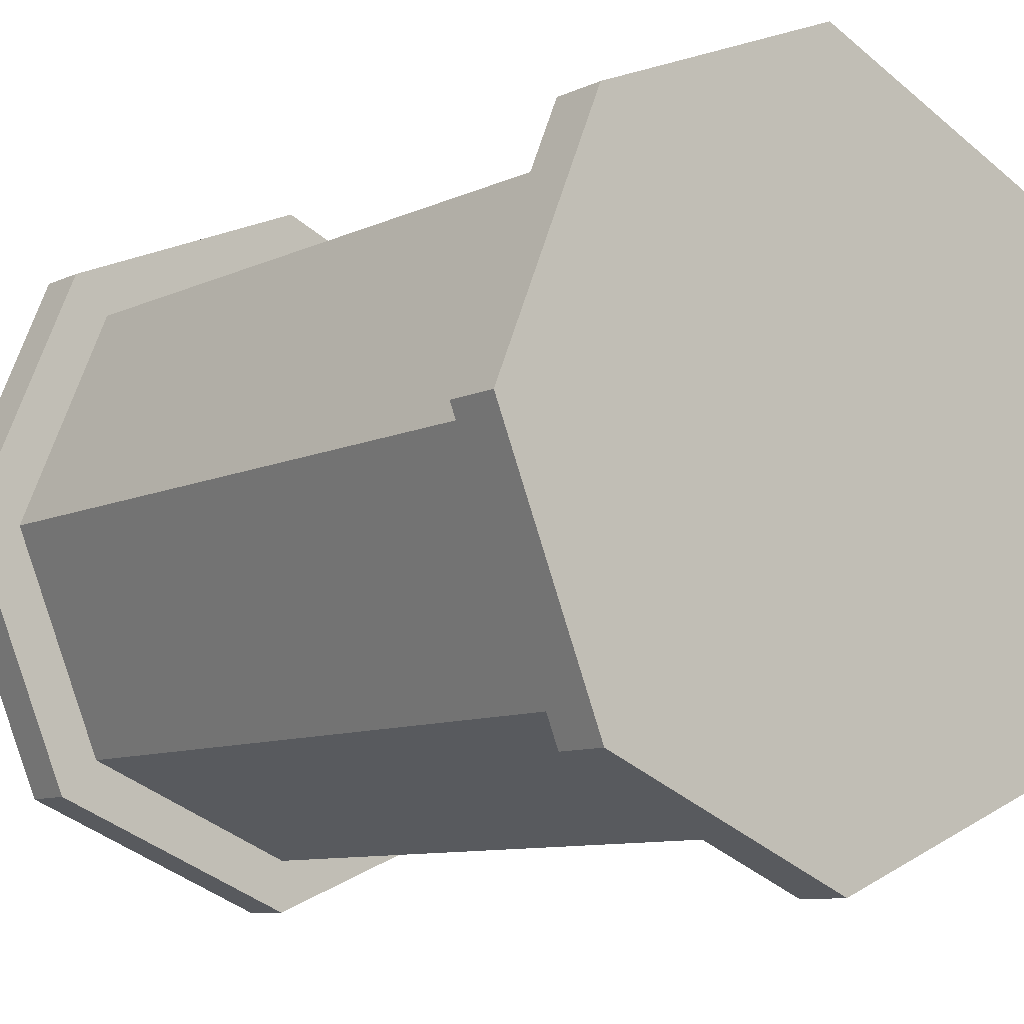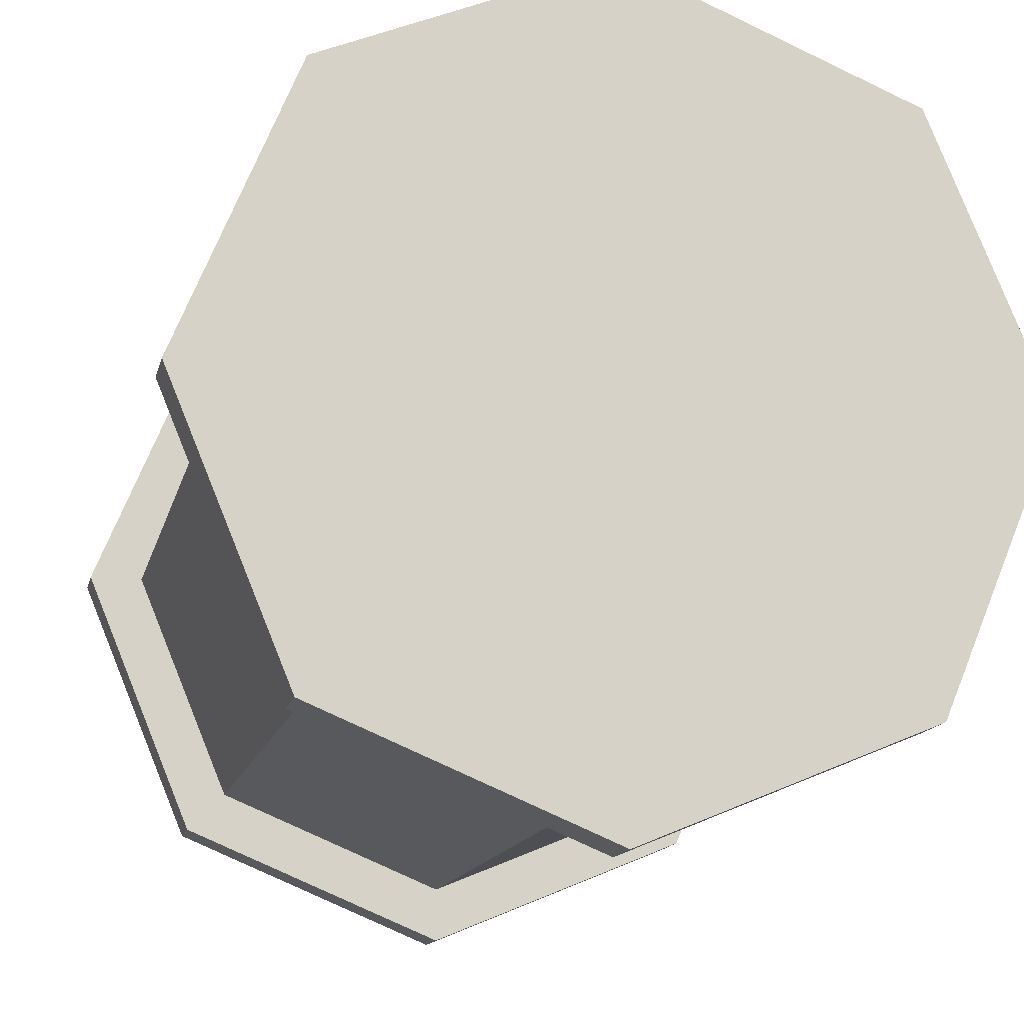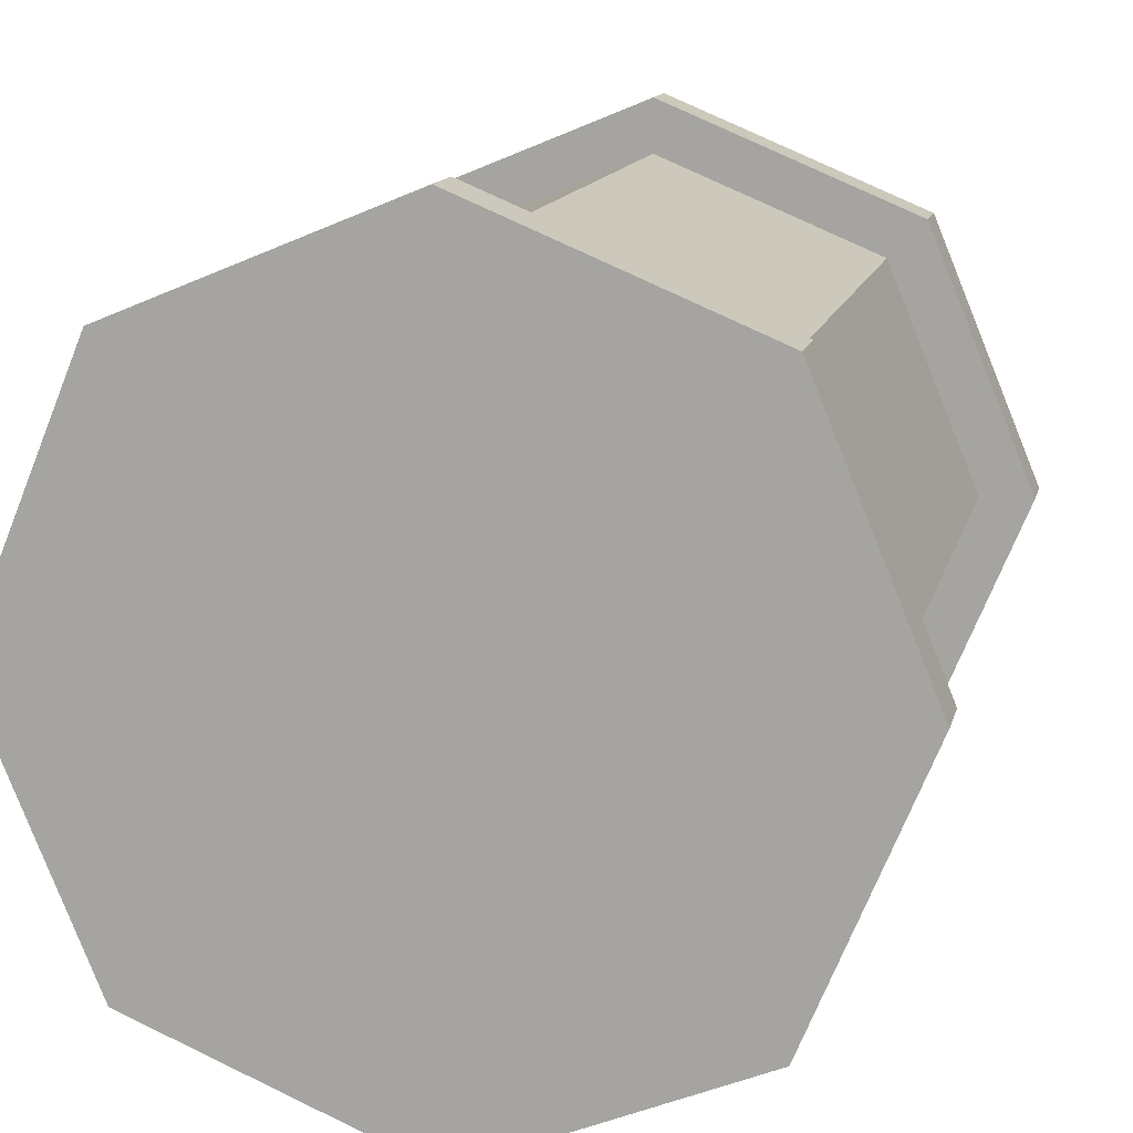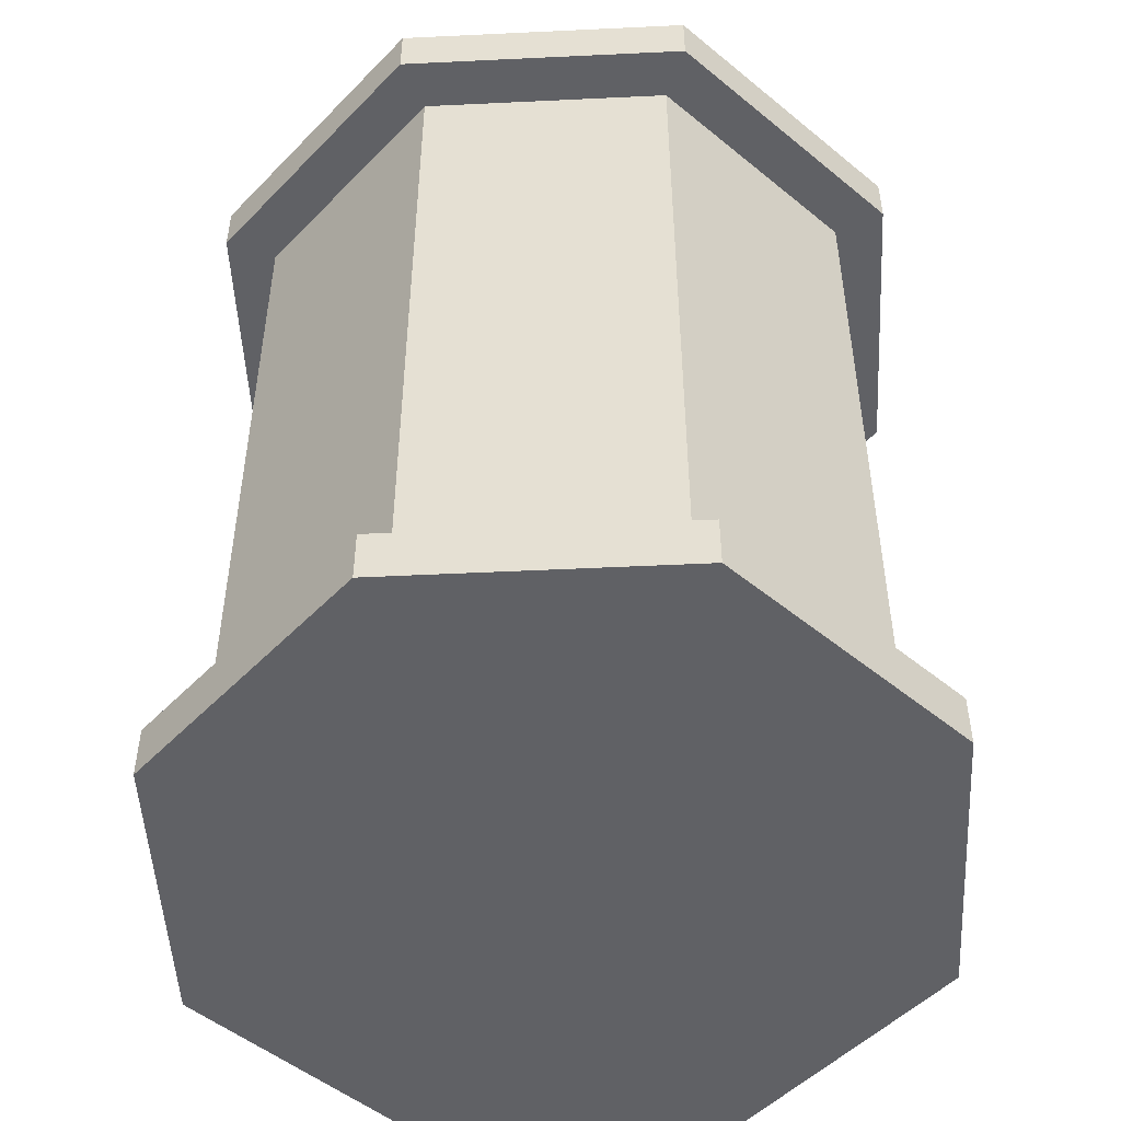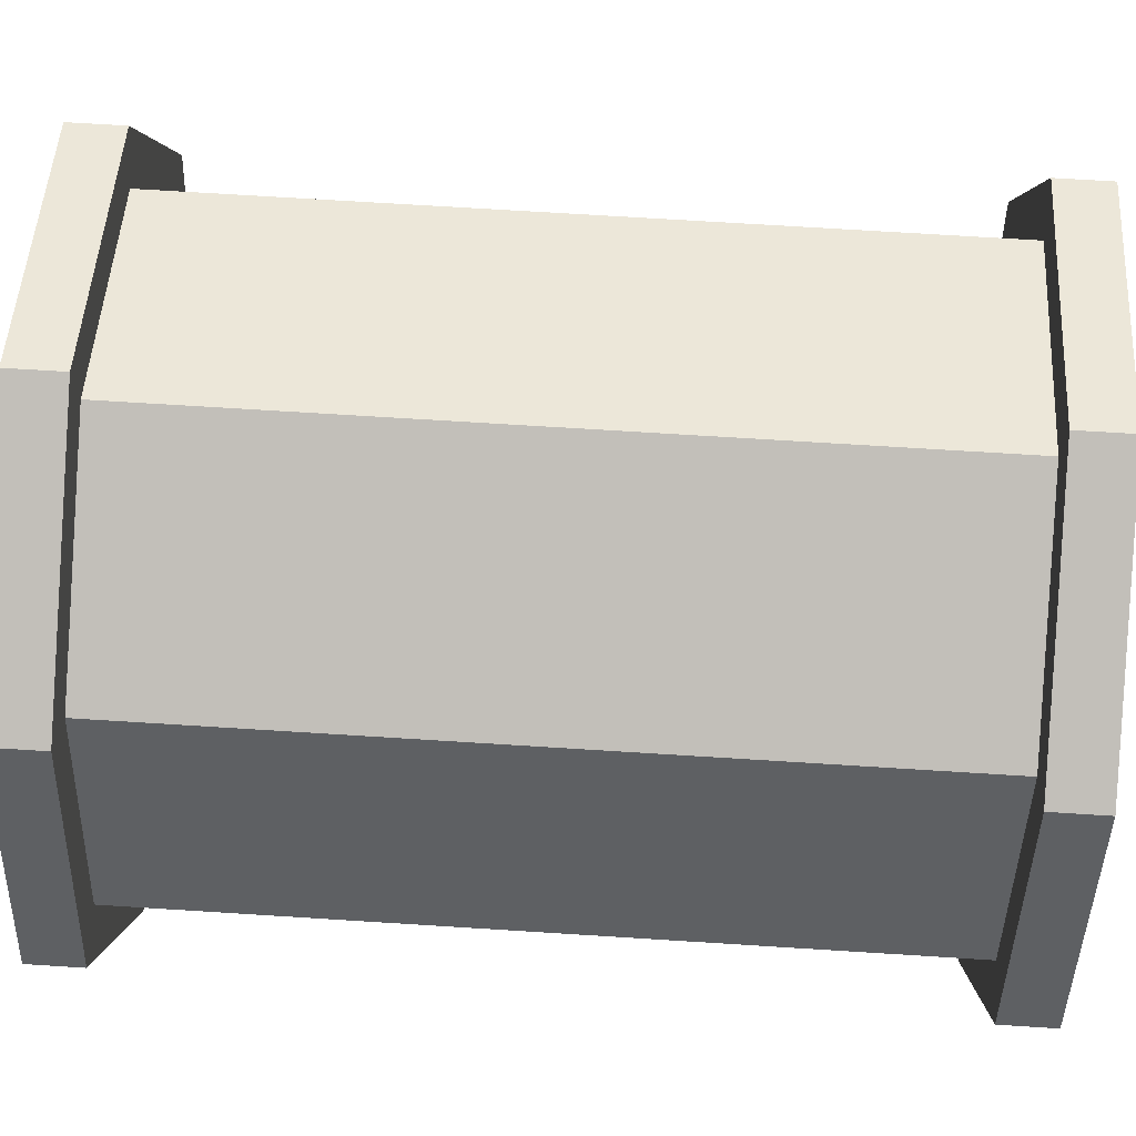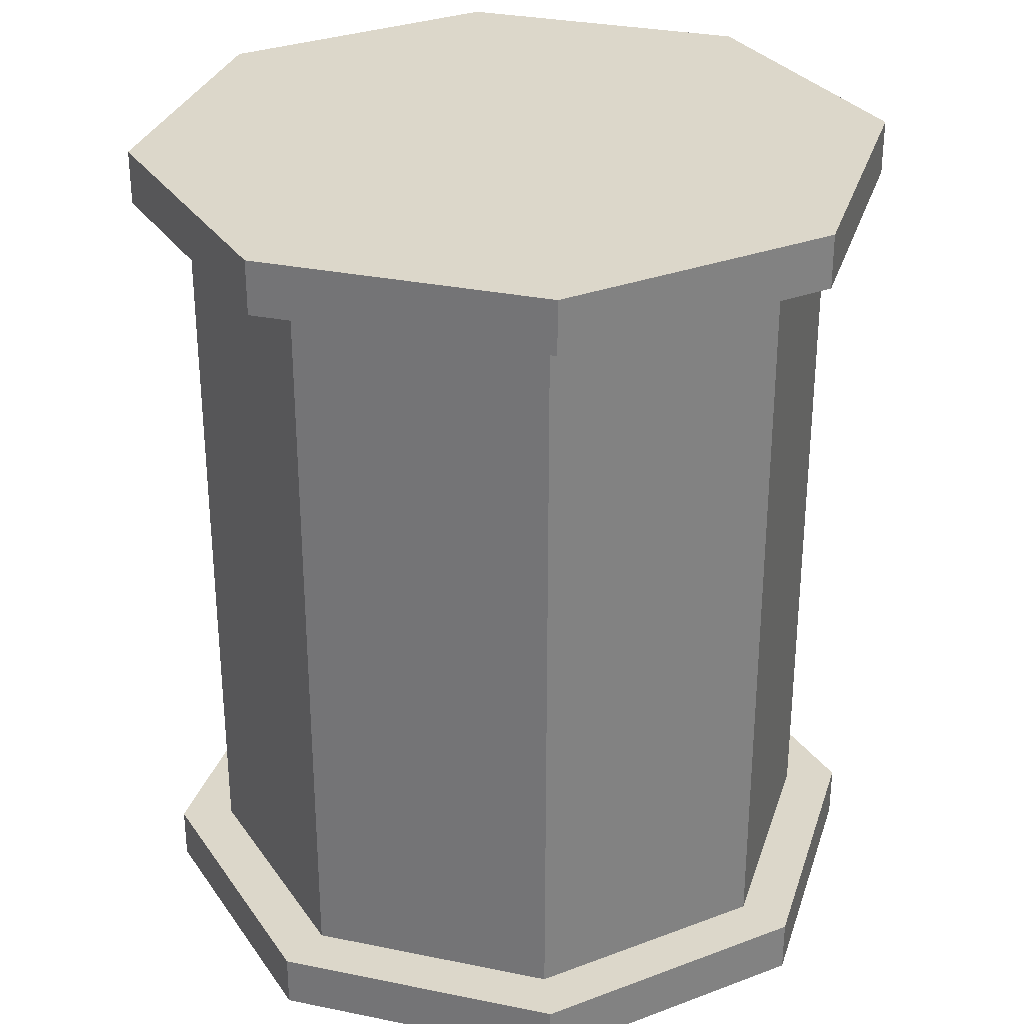
<metadata>
{"format":"obj","ext":"obj","renderer":"f3d","projection":"perspective","resolution":1024,"background":"white","views":[{"elev":-9.4,"azim":140.2,"up":"+Z"},{"elev":-14.0,"azim":167.6,"up":"+Z"},{"elev":13.2,"azim":12.8,"up":"+Z"},{"elev":-50.3,"azim":-154.5,"up":"+Y"},{"elev":70.5,"azim":-86.4,"up":"+Z"},{"elev":30.4,"azim":84.0,"up":"+Y"}]}
</metadata>
<code>
o Top
v 0.5 0.9375 0.0625
v 0.5 0.9375 0.5
v 0.1906 0.9375 0.1906
v 0.5 1 0.0625
v 0.5 1 0.5
v 0.8094 1 0.1906
v 0.8094 0.0625 0.1906
v 0.5 0.0625 0.5
v 0.9375 0.0625 0.5
v 0.5 0 0.0625
v 0.5 0 0.5
v 0.1906 0 0.1906
v 0.9375 1 0.5
v 0.8094 1 0.8094
v 0.1906 1 0.1906
v 0.0625 1 0.5
v 0.5 1 0.9375
v 0.1906 1 0.8094
v 0.5 0.9375 0.9375
v 0.8094 0.9375 0.8094
v 0.1906 0.9375 0.8094
v 0.8094 0.9375 0.1906
v 0.0625 0.9375 0.5
v 0.9375 0.9375 0.5
v 0.8094 0.0625 0.8094
v 0.5 0.0625 0.9375
v 0.1906 0.0625 0.1906
v 0.0625 0.0625 0.5
v 0.1906 0.0625 0.8094
v 0.5 0.0625 0.0625
v 0.5 -0 0.9375
v 0.8094 -0 0.8094
v 0.0625 0 0.5
v 0.1906 -0 0.8094
v 0.9375 0 0.5
v 0.8094 0 0.1906
f 1 2 3
f 4 5 6
f 7 8 9
f 10 11 12
f 13 5 14
f 5 15 16
f 14 5 17
f 18 5 16
f 6 5 13
f 17 5 18
f 5 4 15
f 19 2 20
f 21 2 19
f 22 2 1
f 3 2 23
f 20 2 24
f 23 2 21
f 24 2 22
f 9 8 25
f 25 8 26
f 8 27 28
f 26 8 29
f 8 30 27
f 29 8 28
f 8 7 30
f 31 11 32
f 33 11 34
f 35 11 36
f 34 11 31
f 36 11 10
f 12 11 33
f 32 11 35
o Side
v 0.5 0.9375 0.125
v 0.7652 0.0625 0.2348
v 0.5 0.0625 0.125
v 0.7652 0.9375 0.2348
v 0.875 0.0625 0.5
v 0.875 0.9375 0.5
v 0.7652 0.0625 0.7652
v 0.7652 0.9375 0.7652
v 0.5 0.0625 0.875
v 0.5 0.9375 0.875
v 0.2348 0.0625 0.7652
v 0.2348 0.9375 0.7652
v 0.125 0.0625 0.5
v 0.125 0.9375 0.5
v 0.2348 0.0625 0.2348
v 0.2348 0.9375 0.2348
v 0.1906 1 0.8094
v 0.5 0.9375 0.9375
v 0.5 1 0.9375
v 0.5 0.0625 0.0625
v 0.8094 0 0.1906
v 0.5 0 0.0625
v 0.1906 1 0.1906
v 0.0625 0.9375 0.5
v 0.0625 1 0.5
v 0.8094 0.0625 0.1906
v 0.9375 0 0.5
v 0.9375 1 0.5
v 0.8094 0.9375 0.1906
v 0.8094 1 0.1906
v 0.9375 0.0625 0.5
v 0.8094 -0 0.8094
v 0.1906 0.9375 0.8094
v 0.8094 0.0625 0.8094
v 0.5 -0 0.9375
v 0.5 1 0.0625
v 0.1906 0.9375 0.1906
v 0.5 0.0625 0.9375
v 0.1906 -0 0.8094
v 0.8094 1 0.8094
v 0.9375 0.9375 0.5
v 0.1906 0.0625 0.8094
v 0.0625 0 0.5
v 0.8094 0.9375 0.8094
v 0.0625 0.0625 0.5
v 0.1906 0 0.1906
v 0.5 0.9375 0.0625
v 0.1906 0.0625 0.1906
f 37 38 39
f 40 41 38
f 42 43 41
f 44 45 43
f 46 47 45
f 48 49 47
f 50 51 49
f 52 39 51
f 53 54 55
f 56 57 58
f 59 60 61
f 62 63 57
f 64 65 66
f 67 68 63
f 61 69 53
f 70 71 68
f 72 73 59
f 74 75 71
f 76 77 64
f 78 79 75
f 55 80 76
f 81 82 79
f 66 83 72
f 84 58 82
f 37 40 38
f 40 42 41
f 42 44 43
f 44 46 45
f 46 48 47
f 48 50 49
f 50 52 51
f 52 37 39
f 53 69 54
f 56 62 57
f 59 73 60
f 62 67 63
f 64 77 65
f 67 70 68
f 61 60 69
f 70 74 71
f 72 83 73
f 74 78 75
f 76 80 77
f 78 81 79
f 55 54 80
f 81 84 82
f 66 65 83
f 84 56 58

</code>
